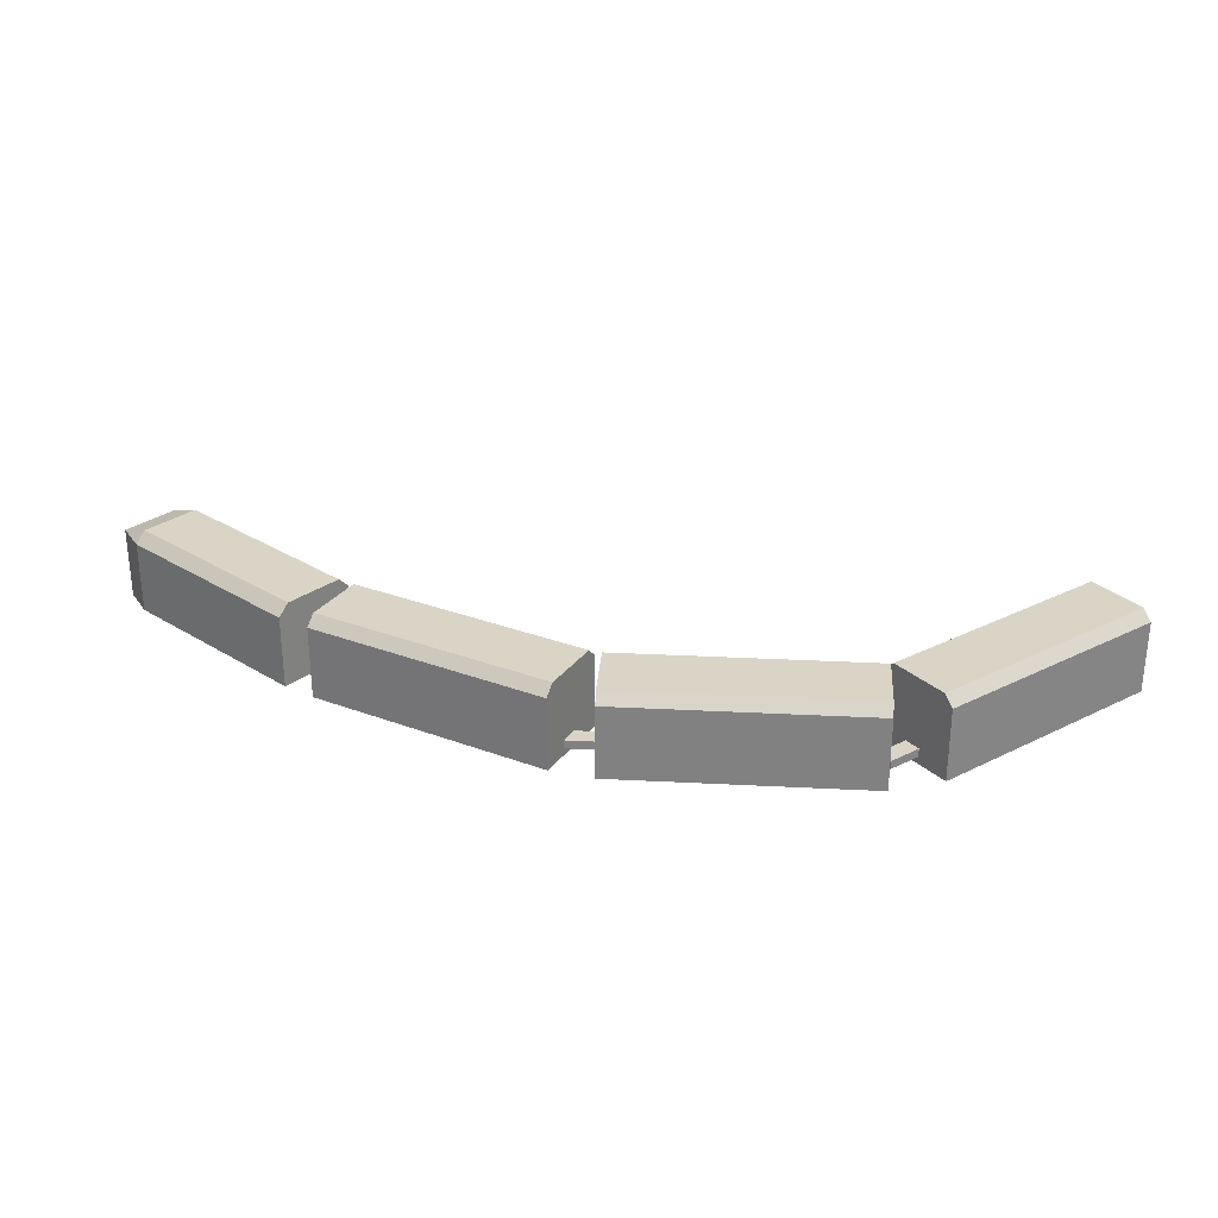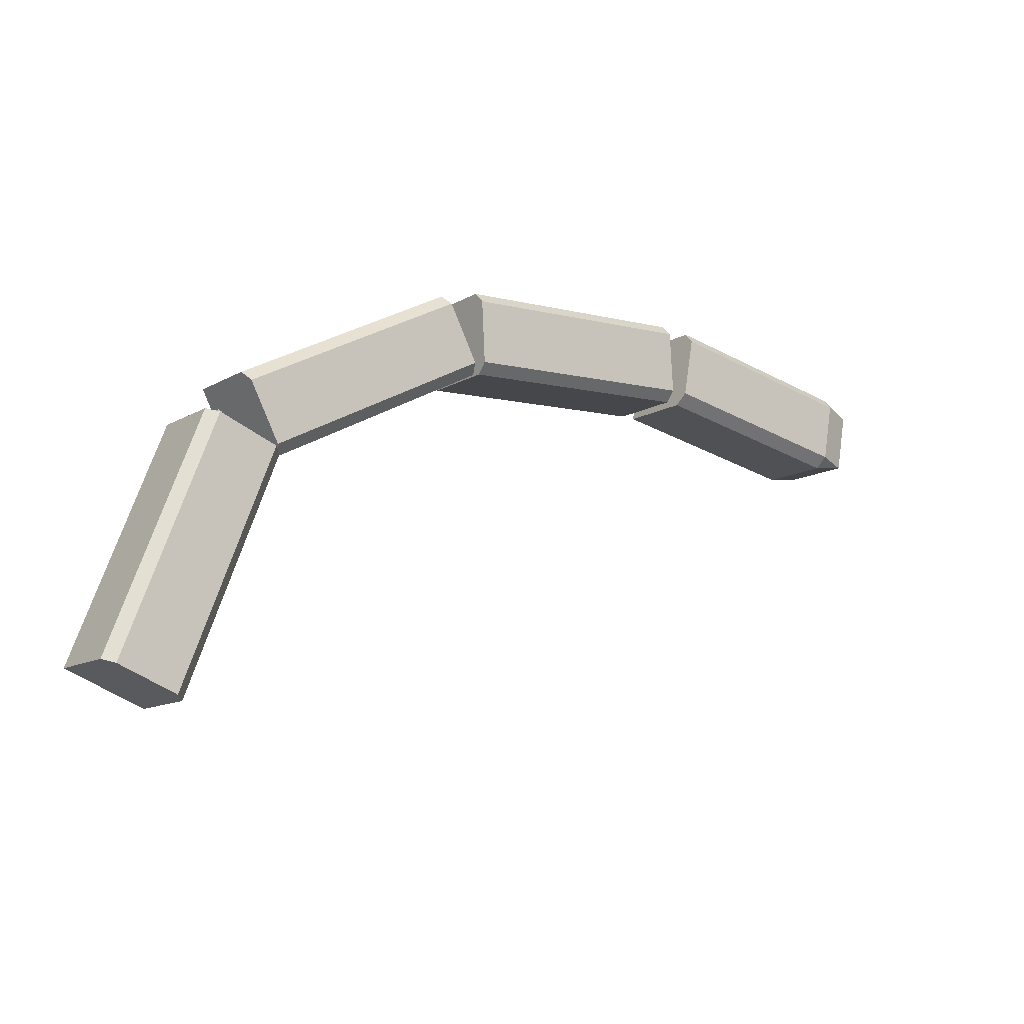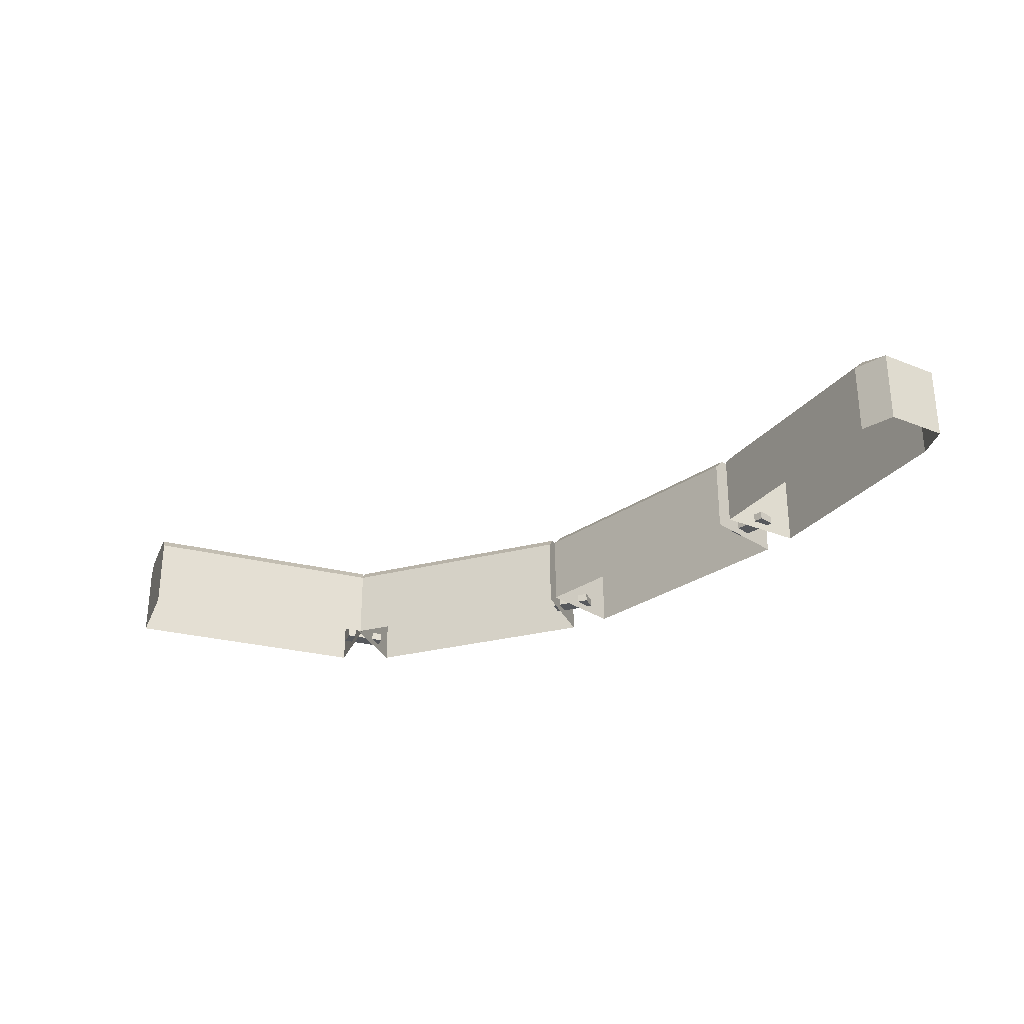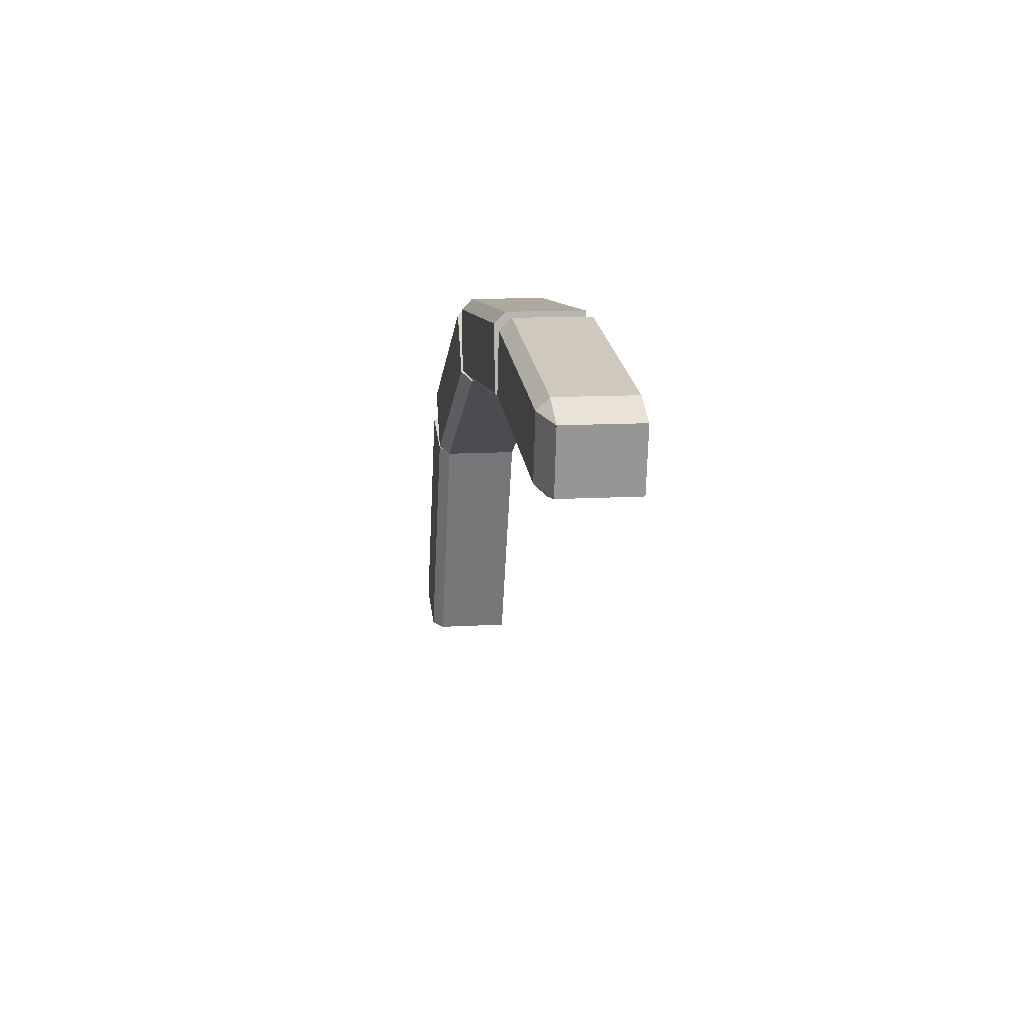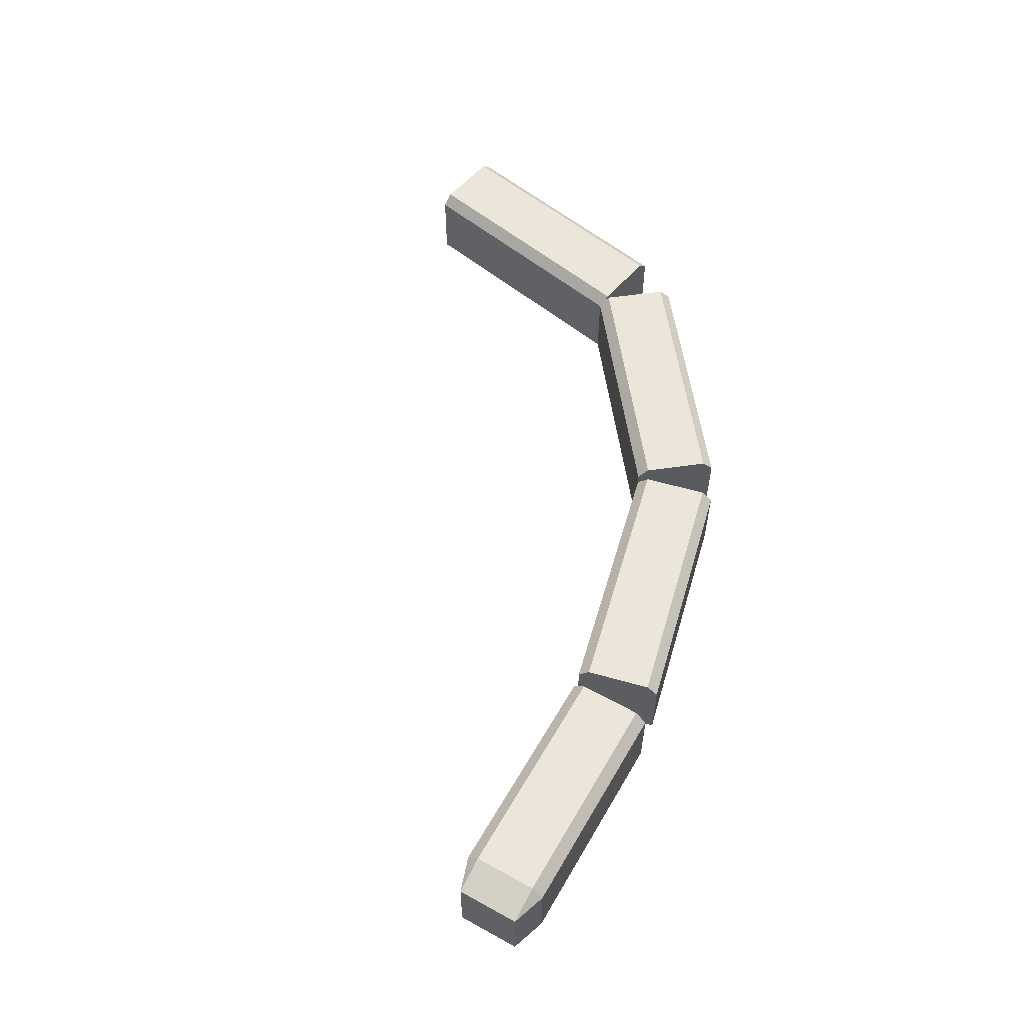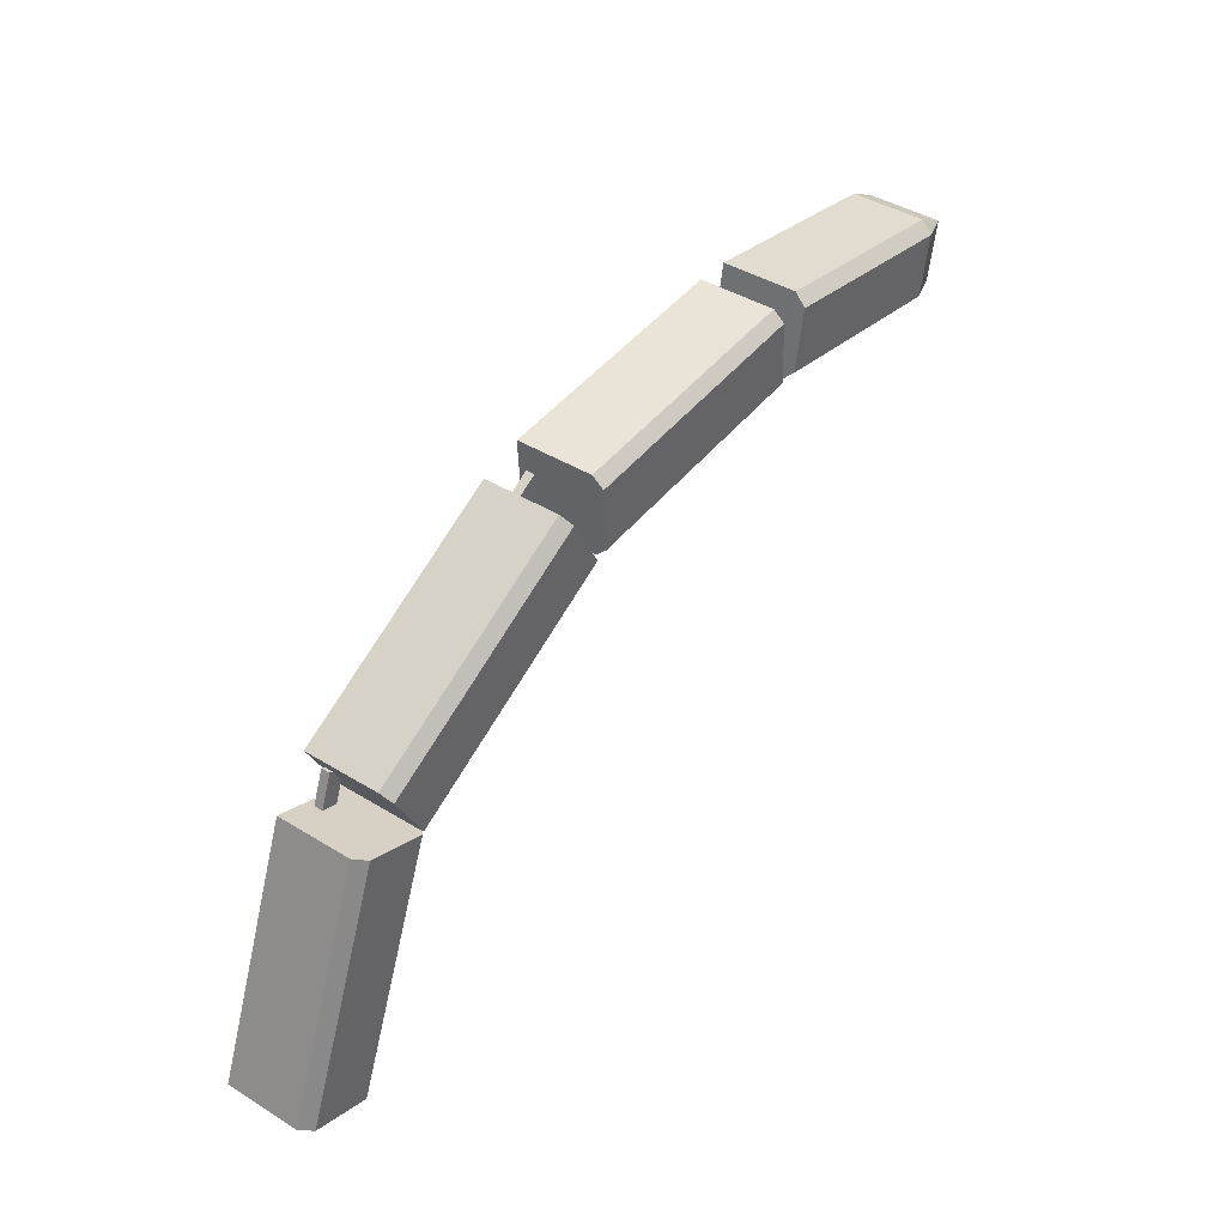
<metadata>
{"format":"obj","ext":"obj","renderer":"f3d","projection":"perspective","resolution":1024,"background":"white","views":[{"elev":28.9,"azim":32.3,"up":"+Y"},{"elev":-12.4,"azim":142.9,"up":"+Z"},{"elev":-29.2,"azim":-131.3,"up":"+Y"},{"elev":12.0,"azim":-98.1,"up":"+Z"},{"elev":57.4,"azim":-70.5,"up":"+Y"},{"elev":42.1,"azim":126.4,"up":"+Z"}]}
</metadata>
<code>
o Cube.001
v -3.393 0.5123 14.49
v -3.351 0.5123 14.49
v -3.393 0.5993 14.49
v -3.353 0.6128 14.5
v -3.351 0.5993 14.49
v -3.096 0.5123 14.53
v -3.099 0.6128 14.55
v -3.096 0.5993 14.53
v -3.369 0.5123 14.59
v -3.406 0.5123 14.57
v -3.366 0.6128 14.57
v -3.406 0.5993 14.57
v -3.369 0.5993 14.59
v -3.114 0.5123 14.63
v -3.112 0.6128 14.62
v -3.114 0.5993 14.63
f 10 12 3 1
f 14 16 13 9
f 15 7 4 11
f 2 5 8 6
f 3 4 5
f 11 12 13
f 1 3 5 2
f 4 7 8 5
f 8 7 15 16 14 6
f 15 11 13 16
f 12 10 9 13
f 11 4 3 12
o Cube.008_Cube.007
v -3.079 0.5128 14.54
v -2.779 0.5128 14.52
v -3.073 0.5128 14.64
v -2.774 0.5128 14.62
v -3.078 0.6128 14.55
v -3.079 0.6003 14.54
v -2.779 0.6003 14.52
v -2.779 0.6128 14.53
v -3.073 0.6003 14.64
v -3.074 0.6128 14.62
v -2.775 0.6128 14.61
v -2.774 0.6003 14.62
f 27 24 21 26
f 20 28 25 19
f 21 24 23 22
f 27 26 25 28
f 17 22 23 18
f 24 27 28 20 18 23
f 22 17 19 25 26 21
o Cube.009_Cube.010
v -2.771 0.5128 14.52
v -2.505 0.5128 14.38
v -2.724 0.5128 14.61
v -2.459 0.5128 14.47
v -2.765 0.6128 14.53
v -2.771 0.6003 14.52
v -2.505 0.6003 14.38
v -2.5 0.6128 14.39
v -2.724 0.6003 14.61
v -2.73 0.6128 14.59
v -2.465 0.6128 14.45
v -2.459 0.6003 14.47
f 39 36 33 38
f 32 40 37 31
f 33 36 35 34
f 39 38 37 40
f 29 34 35 30
f 36 39 40 32 30 35
f 34 29 31 37 38 33
o Cube.011
v -2.509 0.5128 14.38
v -2.402 0.5128 14.1
v -2.416 0.5128 14.42
v -2.308 0.5128 14.14
v -2.498 0.6128 14.39
v -2.509 0.6003 14.38
v -2.402 0.6003 14.1
v -2.39 0.6128 14.11
v -2.416 0.6003 14.42
v -2.428 0.6128 14.41
v -2.32 0.6128 14.13
v -2.308 0.6003 14.14
f 51 48 45 50
f 44 52 49 43
f 45 48 47 46
f 51 50 49 52
f 41 46 47 42
f 48 51 52 44 42 47
f 46 41 43 49 50 45
o Cube.012
v -2.789 0.5215 14.57
v -2.789 0.5315 14.57
v -2.744 0.5215 14.55
v -2.744 0.5315 14.55
v -2.779 0.5215 14.59
v -2.779 0.5315 14.59
v -2.735 0.5215 14.56
v -2.735 0.5315 14.56
f 53 54 56 55
f 55 56 60 59
f 59 60 58 57
f 57 58 54 53
f 55 59 57 53
f 60 56 54 58
o Cube.013
v -2.488 0.5215 14.43
v -2.488 0.5315 14.43
v -2.47 0.5215 14.39
v -2.47 0.5315 14.39
v -2.469 0.5215 14.44
v -2.469 0.5315 14.44
v -2.451 0.5215 14.39
v -2.451 0.5315 14.39
f 61 62 64 63
f 63 64 68 67
f 67 68 66 65
f 65 66 62 61
f 63 67 65 61
f 68 64 62 66
o Cube
v -3.115 0.5215 14.58
v -3.115 0.5315 14.58
v -3.066 0.5215 14.57
v -3.066 0.5315 14.57
v -3.114 0.5215 14.6
v -3.114 0.5315 14.6
v -3.064 0.5215 14.59
v -3.064 0.5315 14.59
f 69 70 72 71
f 71 72 76 75
f 75 76 74 73
f 73 74 70 69
f 71 75 73 69
f 76 72 70 74

</code>
